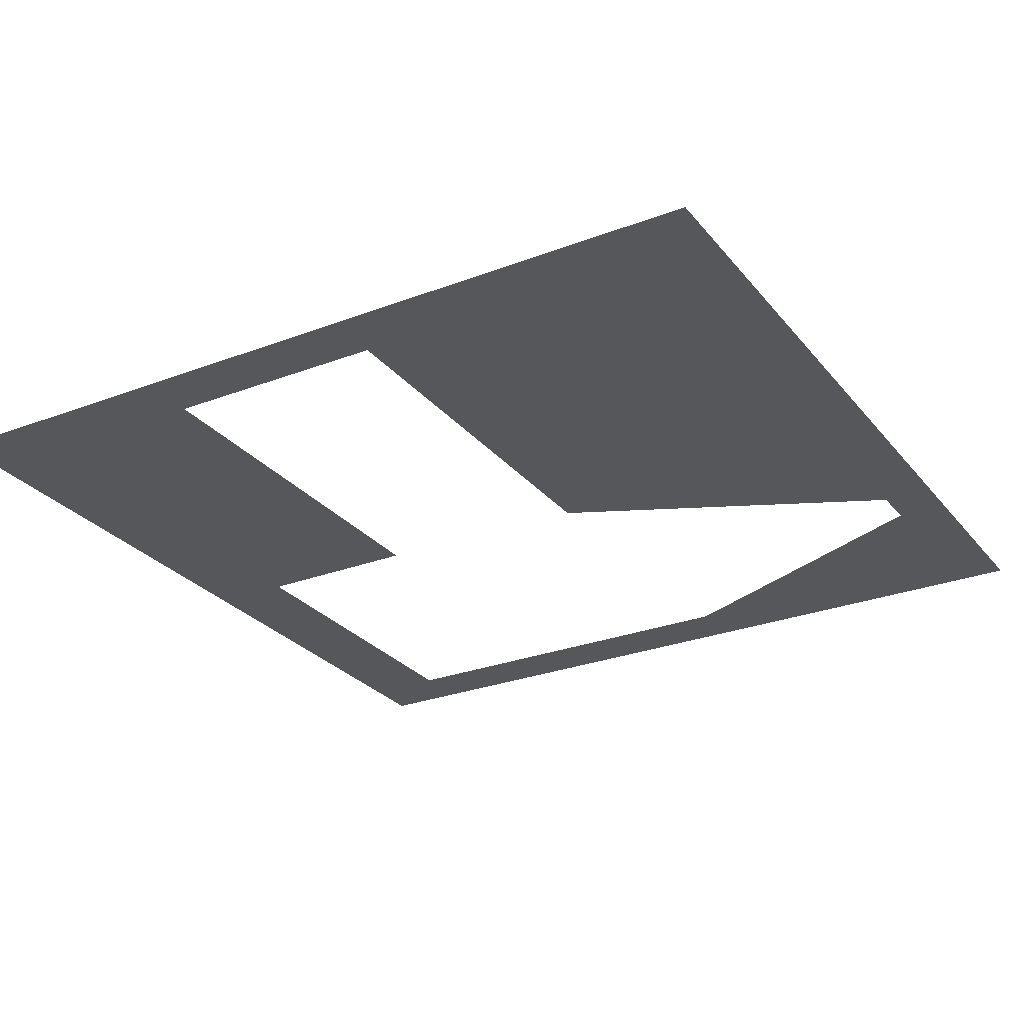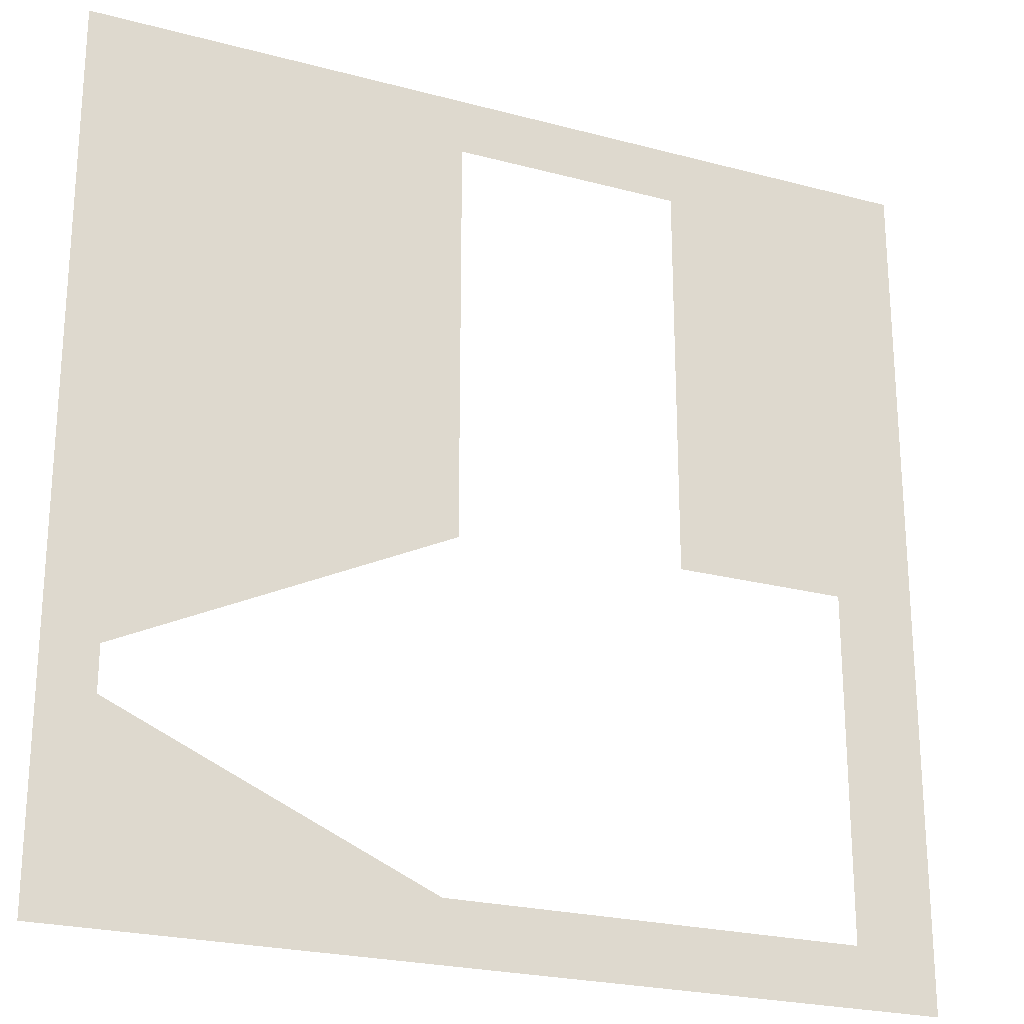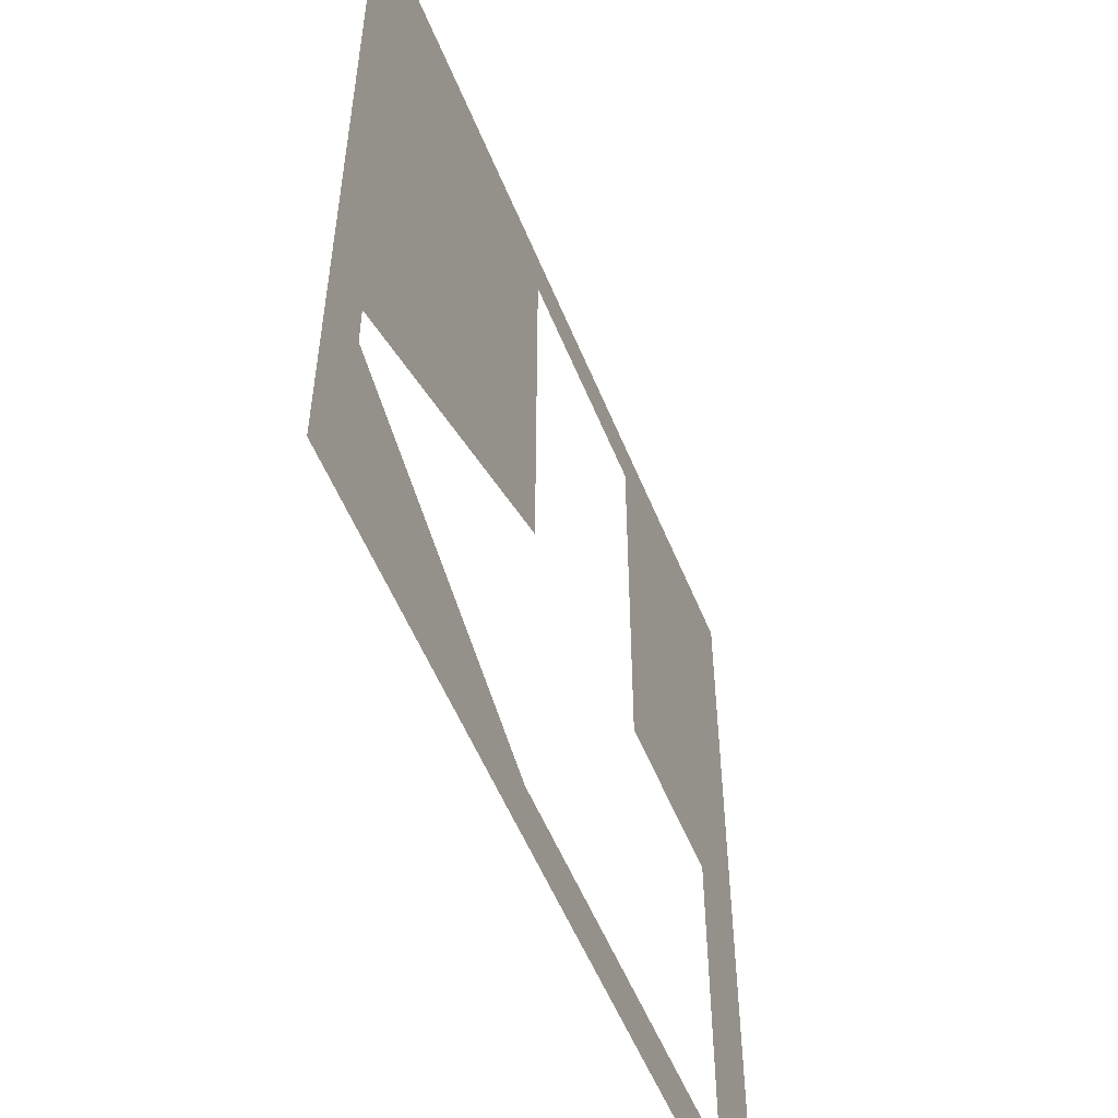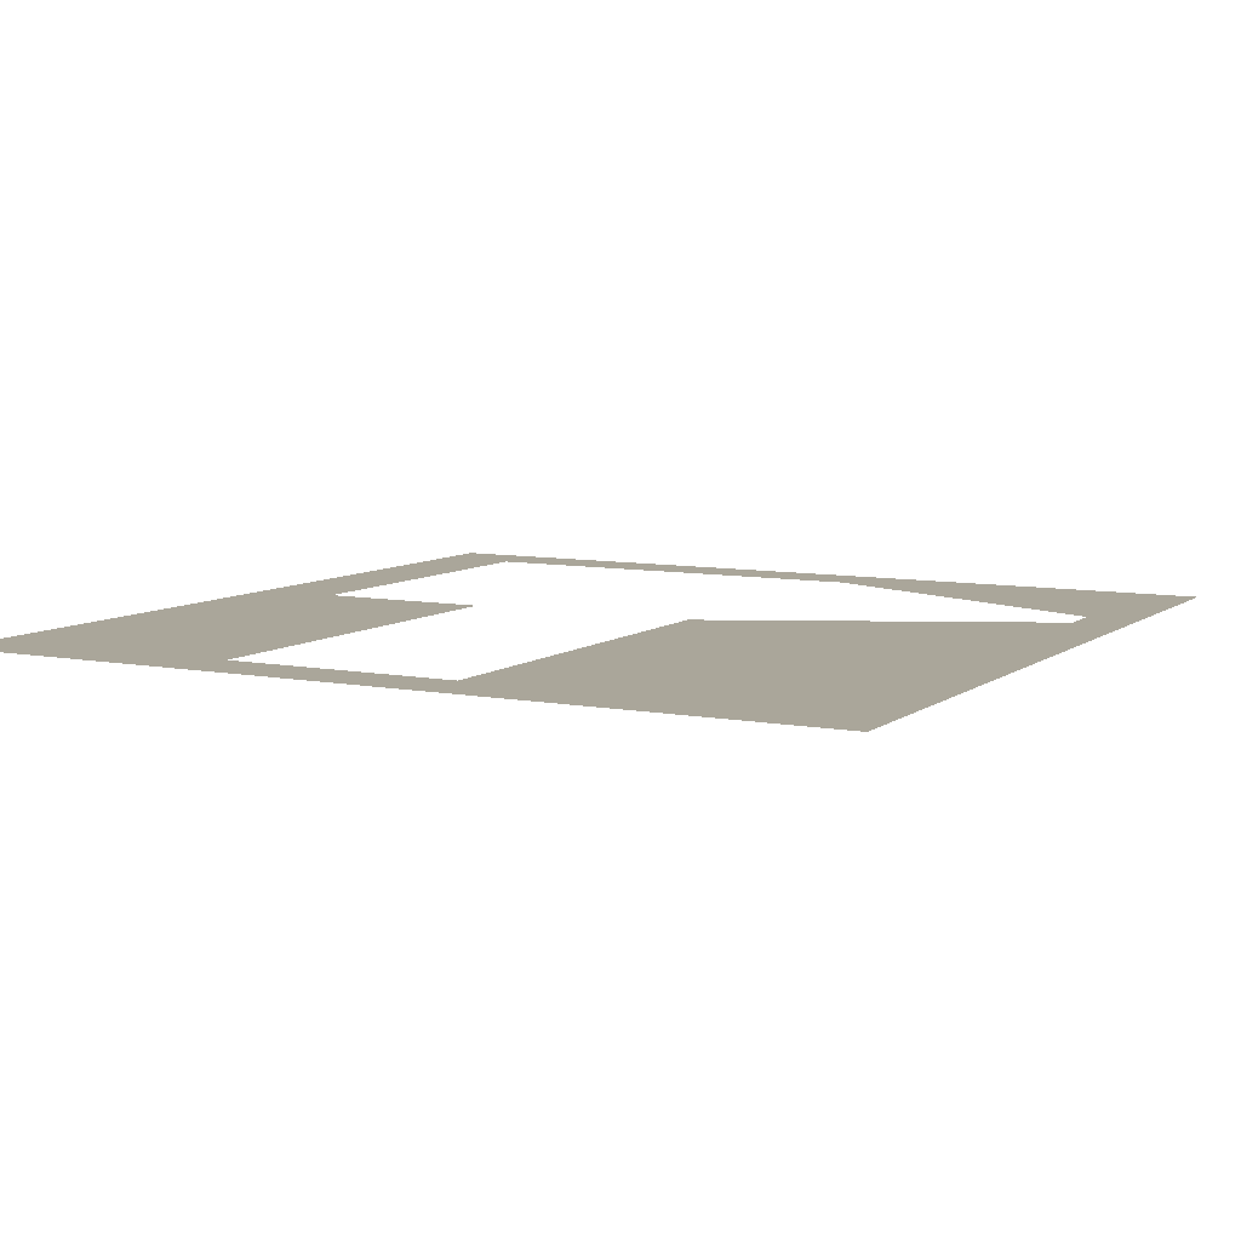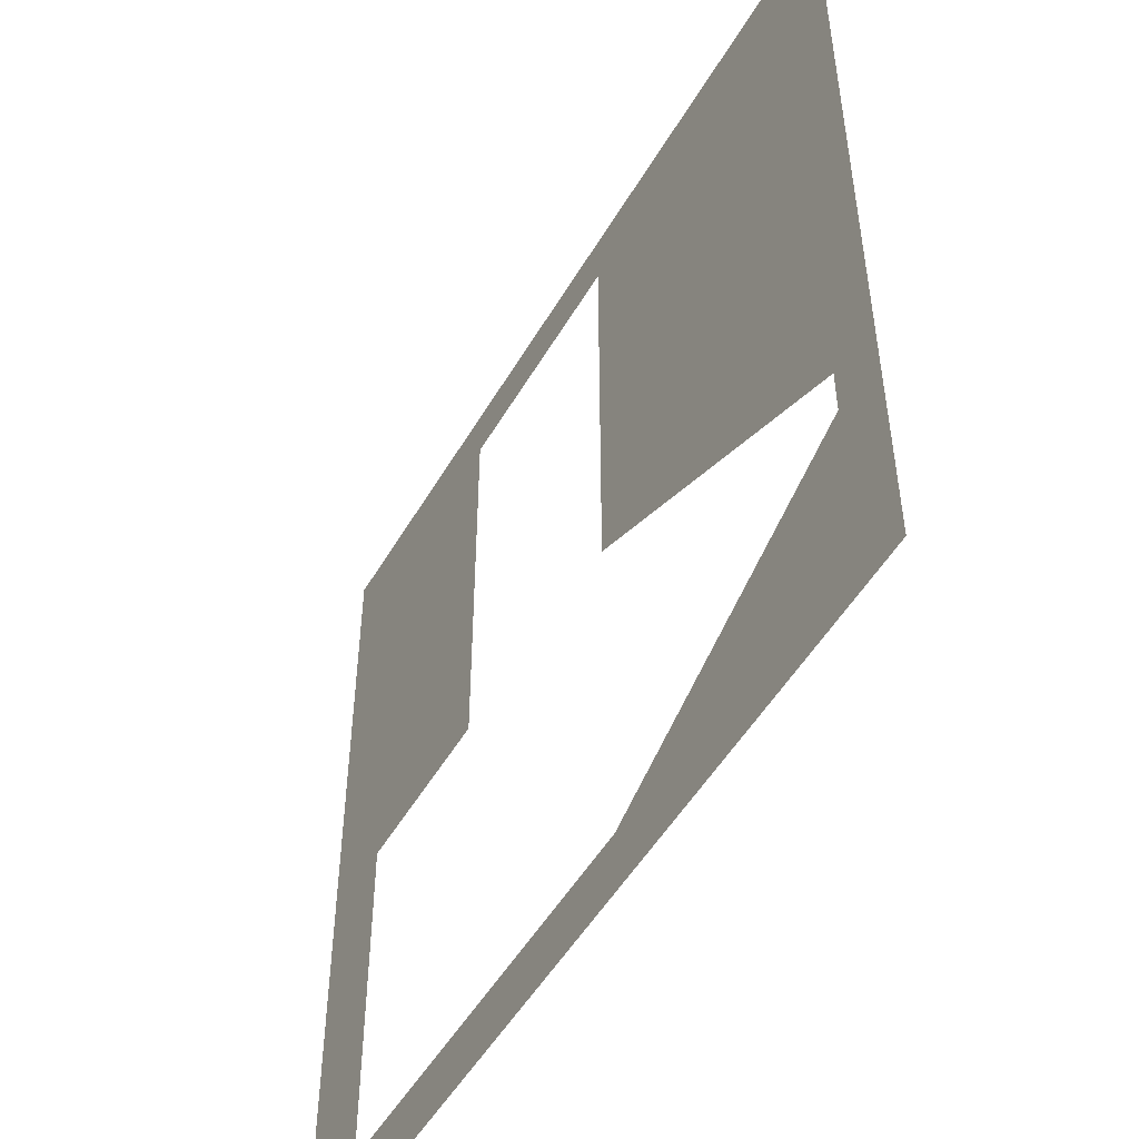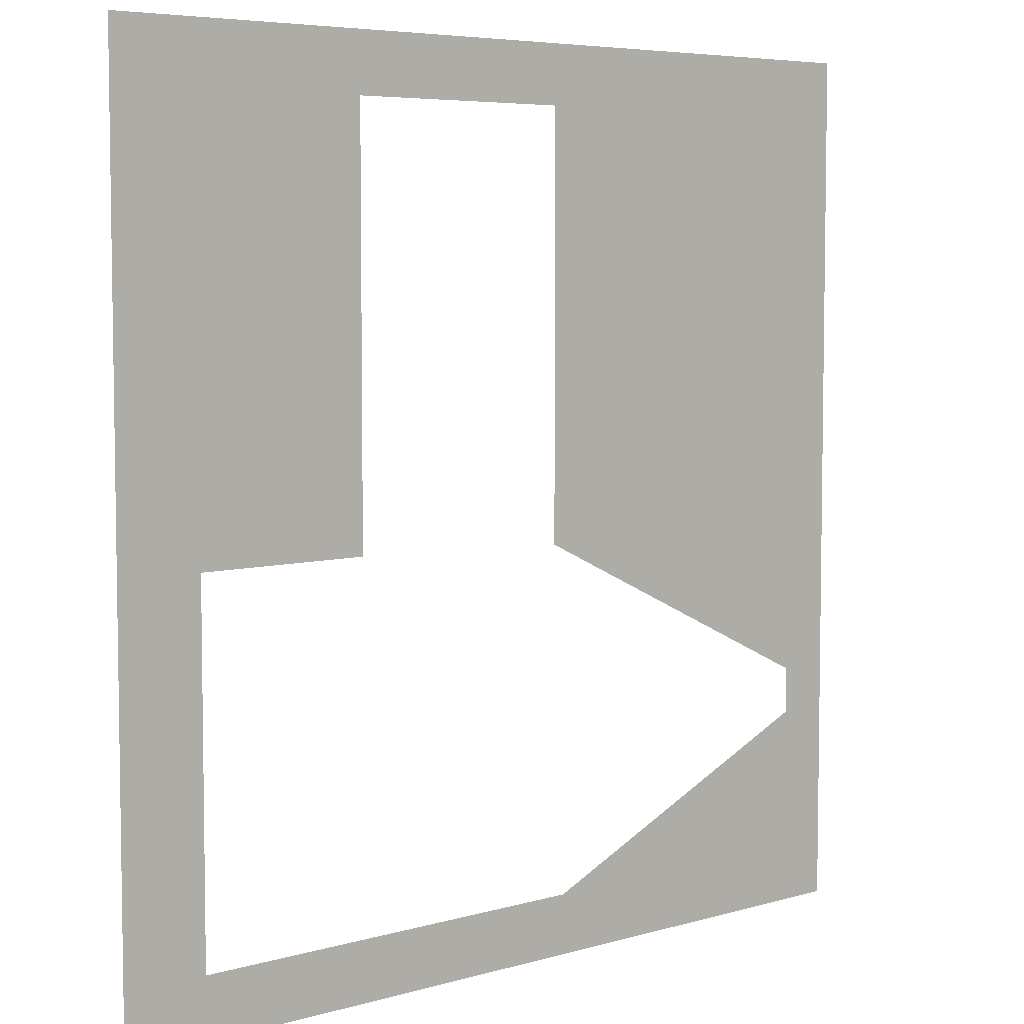
<metadata>
{"format":"obj","ext":"obj","renderer":"f3d","projection":"perspective","resolution":1024,"background":"white","views":[{"elev":-27.3,"azim":-149.6,"up":"+Z"},{"elev":-23.5,"azim":-24.3,"up":"+Y"},{"elev":-54.8,"azim":-68.1,"up":"+Y"},{"elev":7.8,"azim":-151.7,"up":"+Z"},{"elev":-51.1,"azim":-119.5,"up":"+Y"},{"elev":5.8,"azim":138.3,"up":"+Y"}]}
</metadata>
<code>
v 0.55 0.55 0
v -0.55 0.55 0
v -0.0682 0.4774 0
v 0.2244 0.4774 0
v -0.55 -0.55 0
v -0.0836 -0.4752 0
v -0.484 -0.297 0
v -0.55 -0.55 0
v -0.484 -0.297 0
v -0.484 -0.2398 0
v -0.55 0.55 0
v -0.55 0.55 0
v -0.484 -0.2398 0
v -0.0682 -0.044 0
v -0.0682 0.4774 0
v 0.55 0.55 0
v 0.2244 0.4774 0
v 0.2244 -0.0352 0
v 0.4444 -0.0352 0
v 0.4444 -0.0352 0
v 0.4444 -0.4752 0
v 0.55 -0.55 0
v 0.55 0.55 0
v 0.4444 -0.4752 0
v -0.0836 -0.4752 0
v -0.55 -0.55 0
v 0.55 -0.55 0
g mesh6968382
f 1 3 2
f 3 1 4
f 5 7 6
f 8 10 9
f 10 8 11
f 12 14 13
f 14 12 15
f 16 18 17
f 18 16 19
f 20 22 21
f 22 20 23
f 24 26 25
f 26 24 27

</code>
